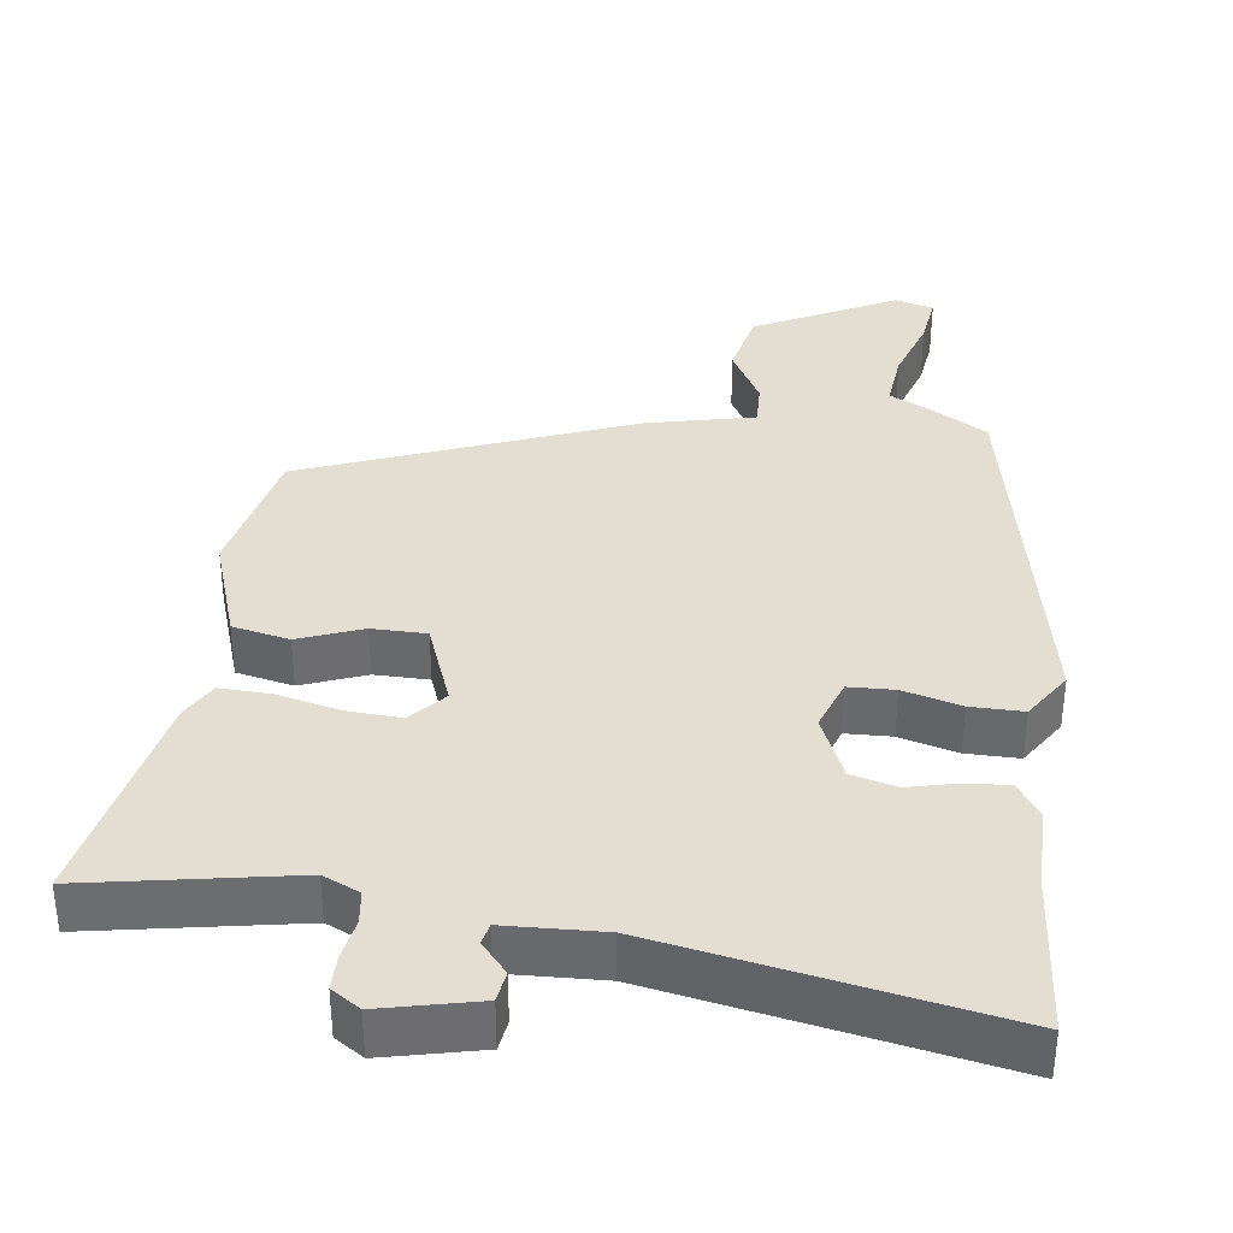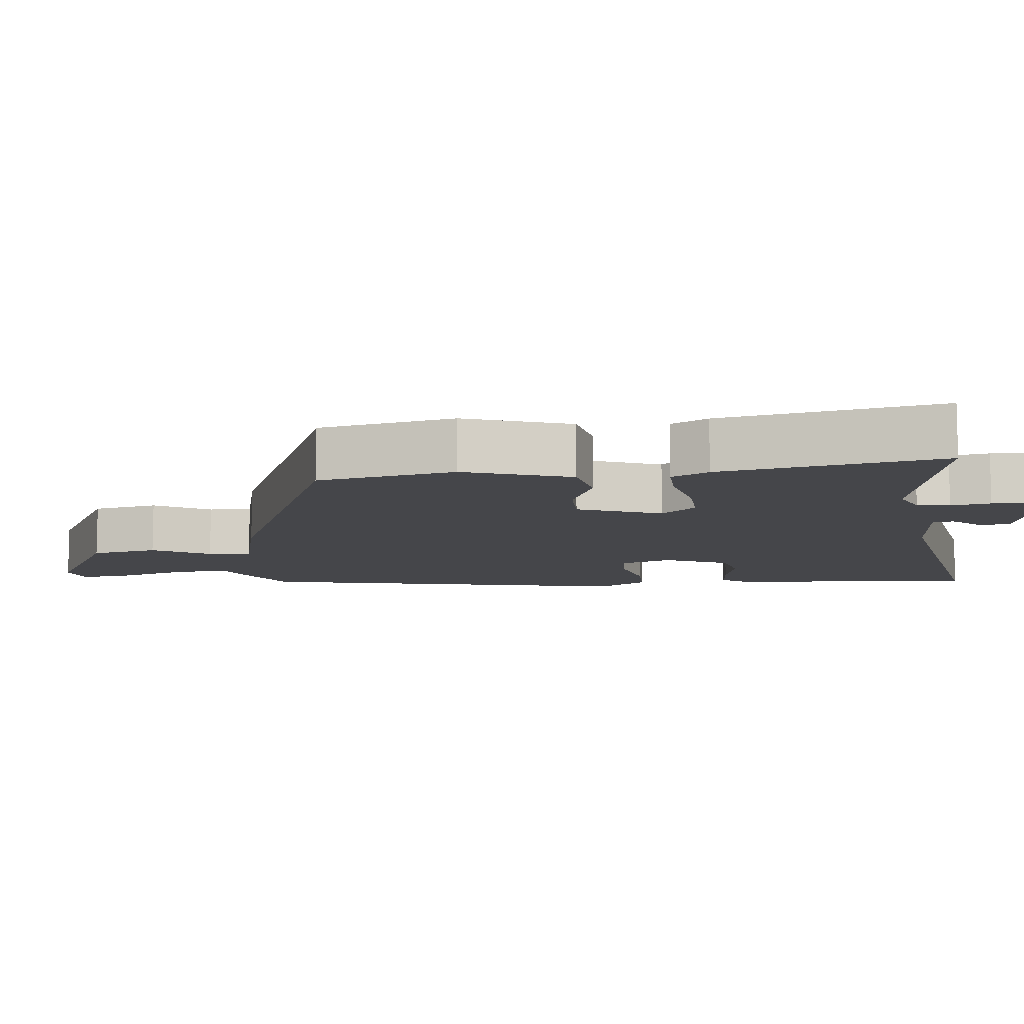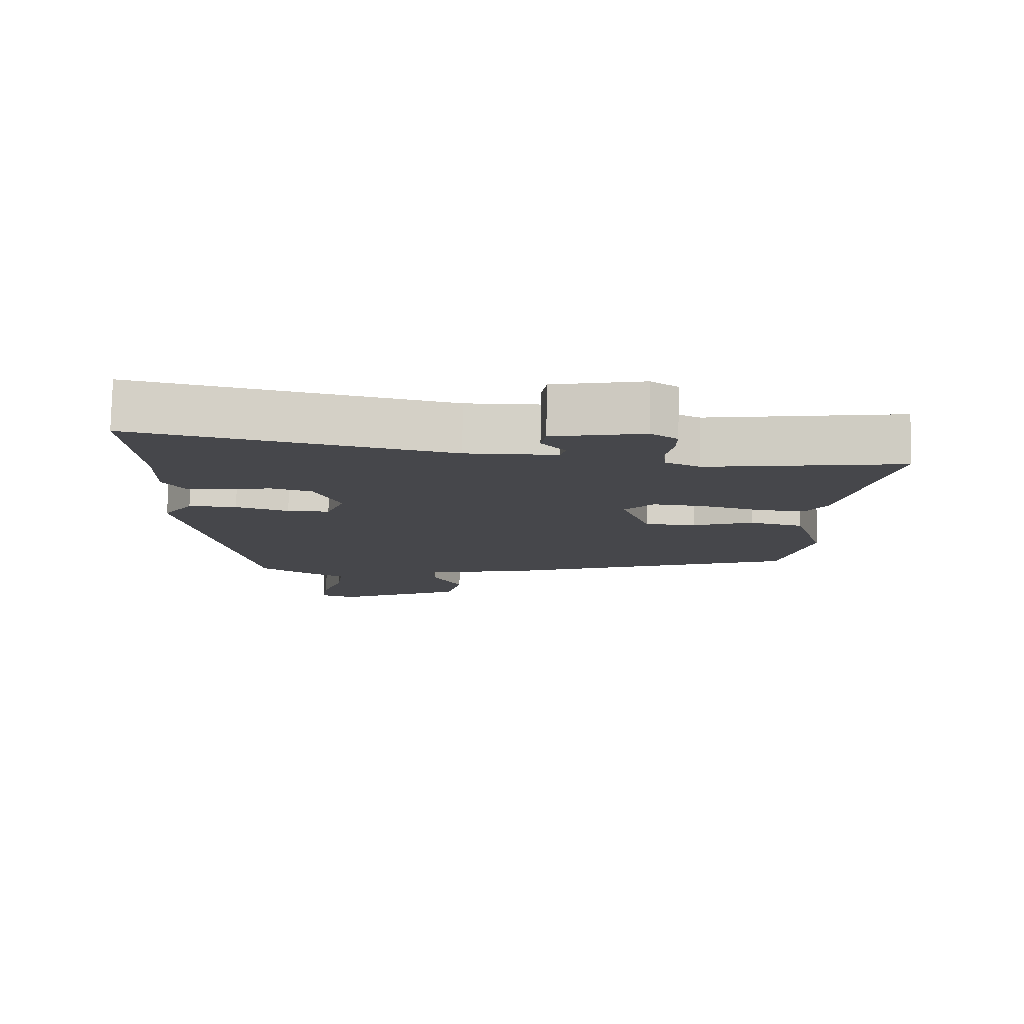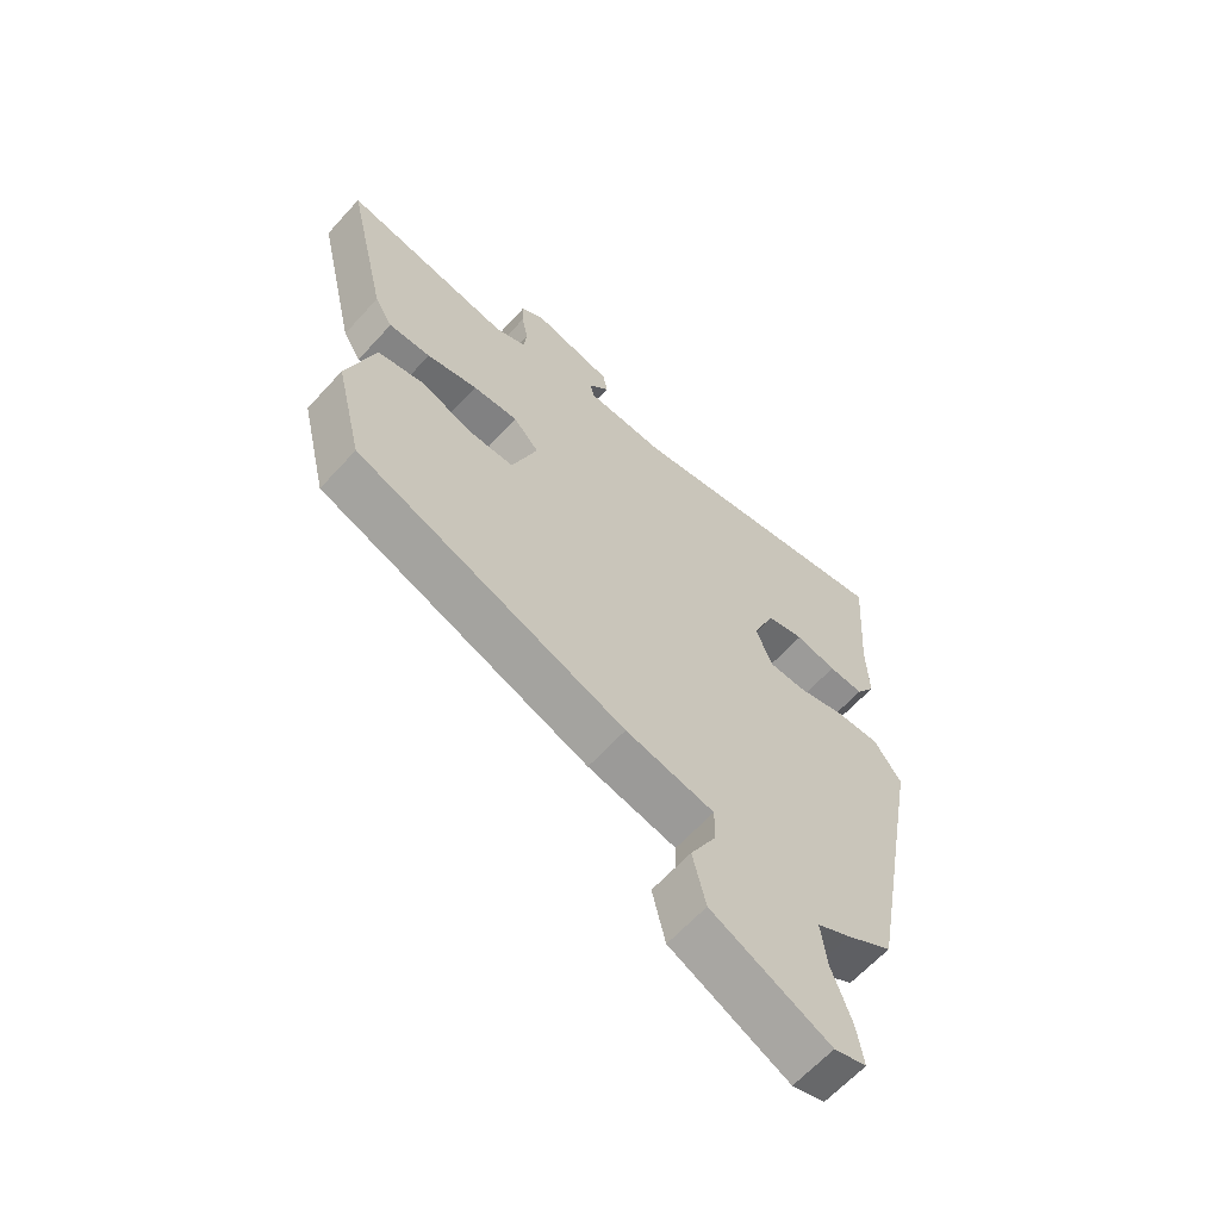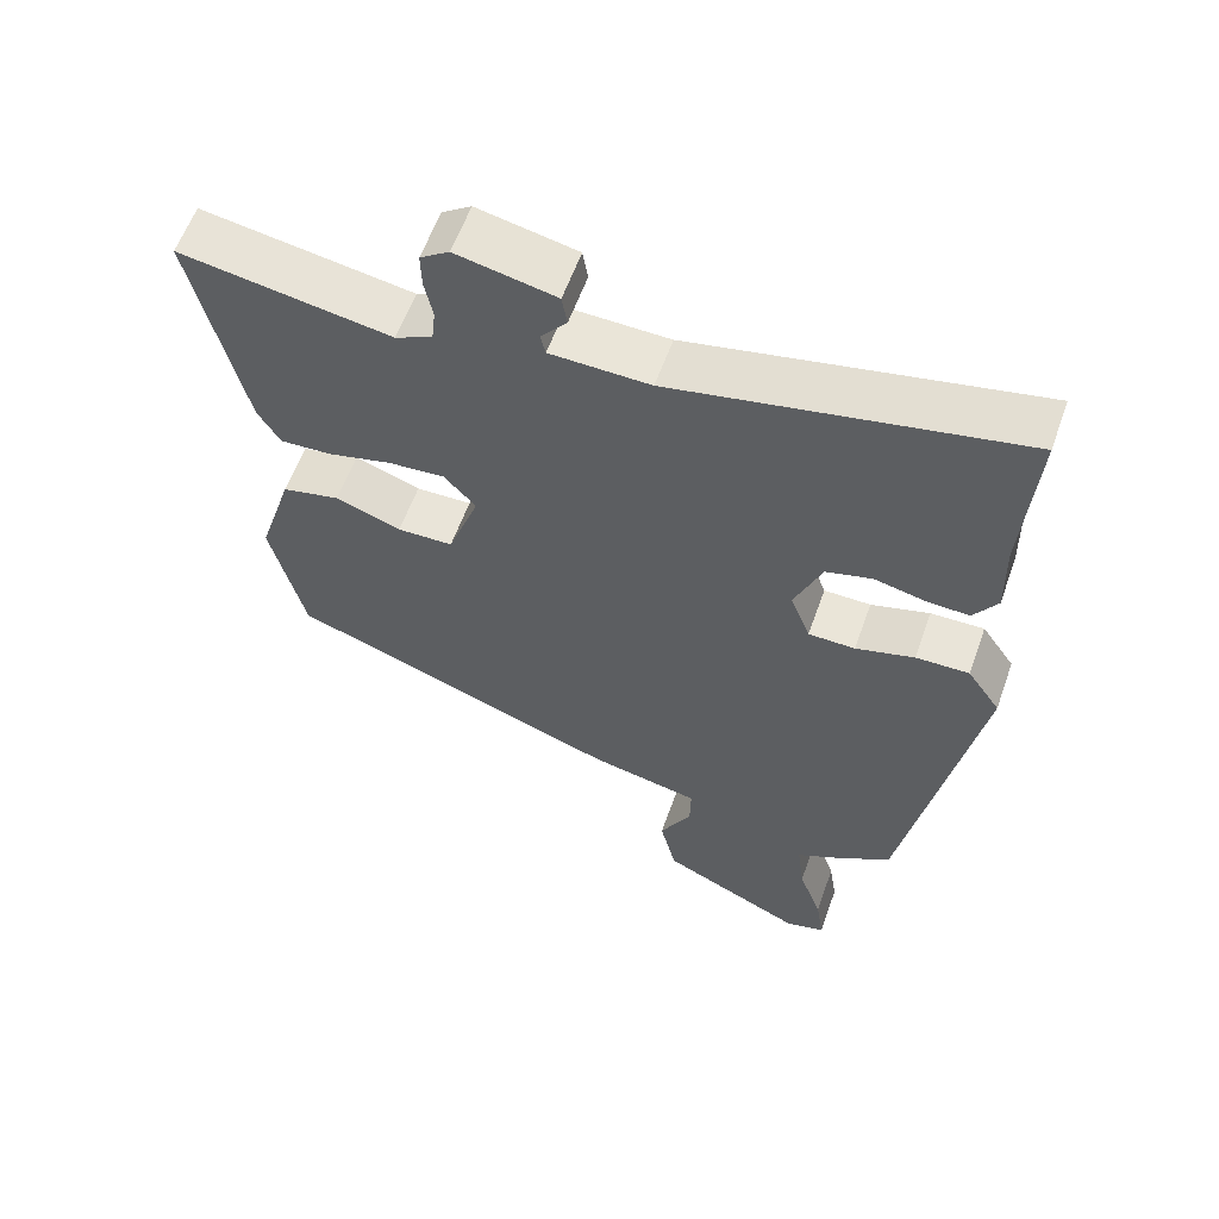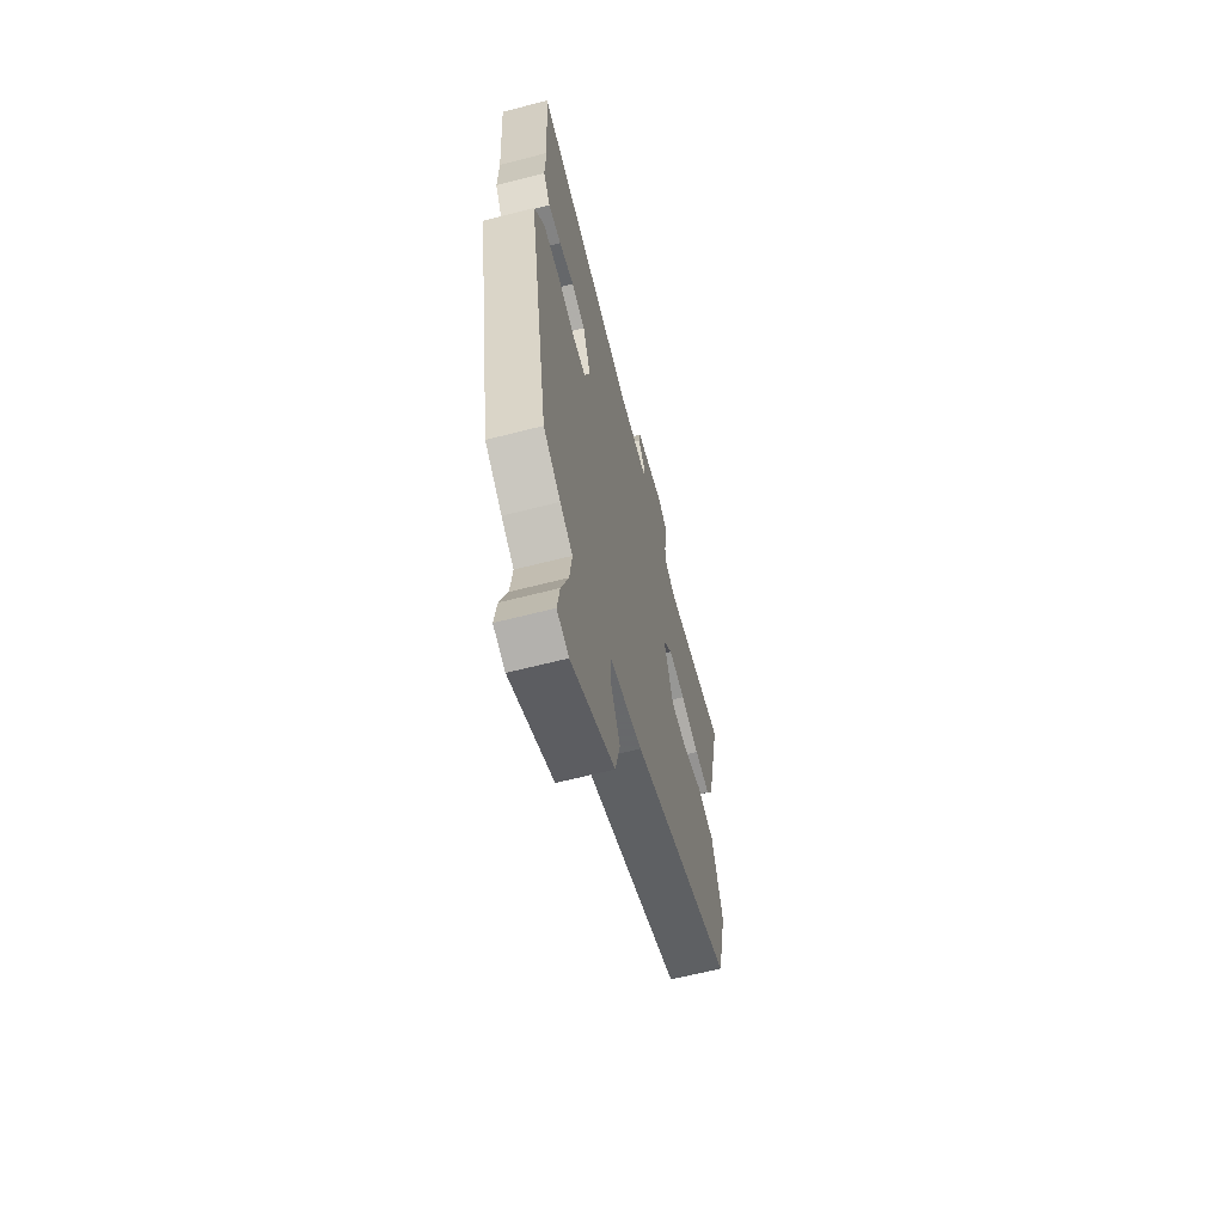
<metadata>
{"format":"obj","ext":"obj","renderer":"f3d","projection":"perspective","resolution":1024,"background":"white","views":[{"elev":36.3,"azim":6.3,"up":"+Y"},{"elev":-9.9,"azim":-85.6,"up":"+Y"},{"elev":79.3,"azim":-178.8,"up":"+Z"},{"elev":-63.3,"azim":-42.2,"up":"+Z"},{"elev":59.5,"azim":19.6,"up":"+Z"},{"elev":-63.8,"azim":104.5,"up":"+Z"}]}
</metadata>
<code>
v -0.478 0.07 -0.3
v -0.523 0.07 -0.11
v -0.476 0.07 0.04
v -0.398 0.07 0.058
v -0.31 0.07 0.026
v -0.235 0.07 0.028
v -0.193 0.07 0.146
v -0.236 0.07 0.193
v -0.312 0.07 0.187
v -0.397 0.07 0.165
v -0.467 0.07 0.161
v -0.497 0.07 0.212
v -0.566 0.07 0.519
v -0.282 0.07 0.473
v -0.232 0.07 0.497
v -0.227 0.07 0.543
v -0.238 0.07 0.598
v -0.239 0.07 0.646
v -0.2 0.07 0.673
v -0.066 0.07 0.645
v -0.059 0.07 0.603
v -0.094 0.07 0.561
v -0.087 0.07 0.532
v 0.047 0.07 0.529
v 0.509 0.07 0.625
v 0.493 0.07 0.397
v 0.496 0.07 0.287
v 0.464 0.07 0.238
v 0.406 0.07 0.241
v 0.338 0.07 0.256
v 0.276 0.07 0.239
v 0.239 0.07 0.149
v 0.266 0.07 0.078
v 0.329 0.07 0.077
v 0.408 0.07 0.1
v 0.48 0.07 0.102
v 0.525 0.07 0.036
v 0.429 0.07 -0.495
v 0.352 0.07 -0.543
v 0.296 0.07 -0.573
v 0.306 0.07 -0.652
v 0.338 0.07 -0.743
v 0.349 0.07 -0.814
v 0.296 0.07 -0.83
v 0.1 0.07 -0.734
v 0.078 0.07 -0.641
v 0.121 0.07 -0.56
v 0.122 0.07 -0.499
v -0.026 0.07 -0.468
v -0.478 0 -0.3
v -0.523 0 -0.11
v -0.476 0 0.04
v -0.398 0 0.058
v -0.31 0 0.026
v -0.235 0 0.028
v -0.193 0 0.146
v -0.236 0 0.193
v -0.312 0 0.187
v -0.397 0 0.165
v -0.467 0 0.161
v -0.497 0 0.212
v -0.566 0 0.519
v -0.282 0 0.473
v -0.232 0 0.497
v -0.227 0 0.543
v -0.238 0 0.598
v -0.239 0 0.646
v -0.2 0 0.673
v -0.066 0 0.645
v -0.059 0 0.603
v -0.094 0 0.561
v -0.087 0 0.532
v 0.047 0 0.529
v 0.509 0 0.625
v 0.493 0 0.397
v 0.496 0 0.287
v 0.464 0 0.238
v 0.406 0 0.241
v 0.338 0 0.256
v 0.276 0 0.239
v 0.239 0 0.149
v 0.266 0 0.078
v 0.329 0 0.077
v 0.408 0 0.1
v 0.48 0 0.102
v 0.525 0 0.036
v 0.429 0 -0.495
v 0.352 0 -0.543
v 0.296 0 -0.573
v 0.306 0 -0.652
v 0.338 0 -0.743
v 0.349 0 -0.814
v 0.296 0 -0.83
v 0.1 0 -0.734
v 0.078 0 -0.641
v 0.121 0 -0.56
v 0.122 0 -0.499
v -0.026 0 -0.468
f 3 4 5
f 2 3 5
f 1 2 5
f 49 1 5
f 48 49 5
f 45 46 47
f 44 45 47
f 43 44 47
f 42 43 47
f 41 42 47
f 40 41 47 48
f 39 40 48
f 38 39 48
f 37 38 48
f 36 37 48
f 35 36 48
f 34 35 48
f 33 34 48
f 32 33 48
f 28 29 30
f 27 28 30
f 26 27 30
f 26 30 31
f 25 26 31
f 24 25 31
f 23 24 31 32
f 20 21 22
f 19 20 22
f 18 19 22
f 17 18 22
f 16 17 22
f 15 16 22 23
f 23 32 48
f 15 23 48
f 14 15 48
f 12 13 14
f 11 12 14
f 10 11 14
f 9 10 14
f 48 5 6
f 48 6 7
f 14 48 7
f 8 9 14
f 7 8 14
f 54 53 52
f 54 52 51
f 54 51 50
f 54 50 98
f 54 98 97
f 96 95 94
f 96 94 93
f 96 93 92
f 96 92 91
f 96 91 90
f 97 96 90 89
f 97 89 88
f 97 88 87
f 97 87 86
f 97 86 85
f 97 85 84
f 97 84 83
f 97 83 82
f 97 82 81
f 79 78 77
f 79 77 76
f 79 76 75
f 80 79 75
f 80 75 74
f 80 74 73
f 81 80 73 72
f 71 70 69
f 71 69 68
f 71 68 67
f 71 67 66
f 71 66 65
f 72 71 65 64
f 97 81 72
f 97 72 64
f 97 64 63
f 63 62 61
f 63 61 60
f 63 60 59
f 63 59 58
f 55 54 97
f 56 55 97
f 56 97 63
f 63 58 57
f 63 57 56
f 1 50 51 2
f 2 51 52 3
f 3 52 53 4
f 4 53 54 5
f 5 54 55 6
f 6 55 56 7
f 7 56 57 8
f 8 57 58 9
f 9 58 59 10
f 10 59 60 11
f 11 60 61 12
f 12 61 62 13
f 13 62 63 14
f 14 63 64 15
f 15 64 65 16
f 16 65 66 17
f 17 66 67 18
f 18 67 68 19
f 19 68 69 20
f 20 69 70 21
f 21 70 71 22
f 22 71 72 23
f 23 72 73 24
f 24 73 74 25
f 25 74 75 26
f 26 75 76 27
f 27 76 77 28
f 28 77 78 29
f 29 78 79 30
f 30 79 80 31
f 31 80 81 32
f 32 81 82 33
f 33 82 83 34
f 34 83 84 35
f 35 84 85 36
f 36 85 86 37
f 37 86 87 38
f 38 87 88 39
f 39 88 89 40
f 40 89 90 41
f 41 90 91 42
f 42 91 92 43
f 43 92 93 44
f 44 93 94 45
f 45 94 95 46
f 46 95 96 47
f 47 96 97 48
f 48 97 98 49
f 49 98 50 1

</code>
